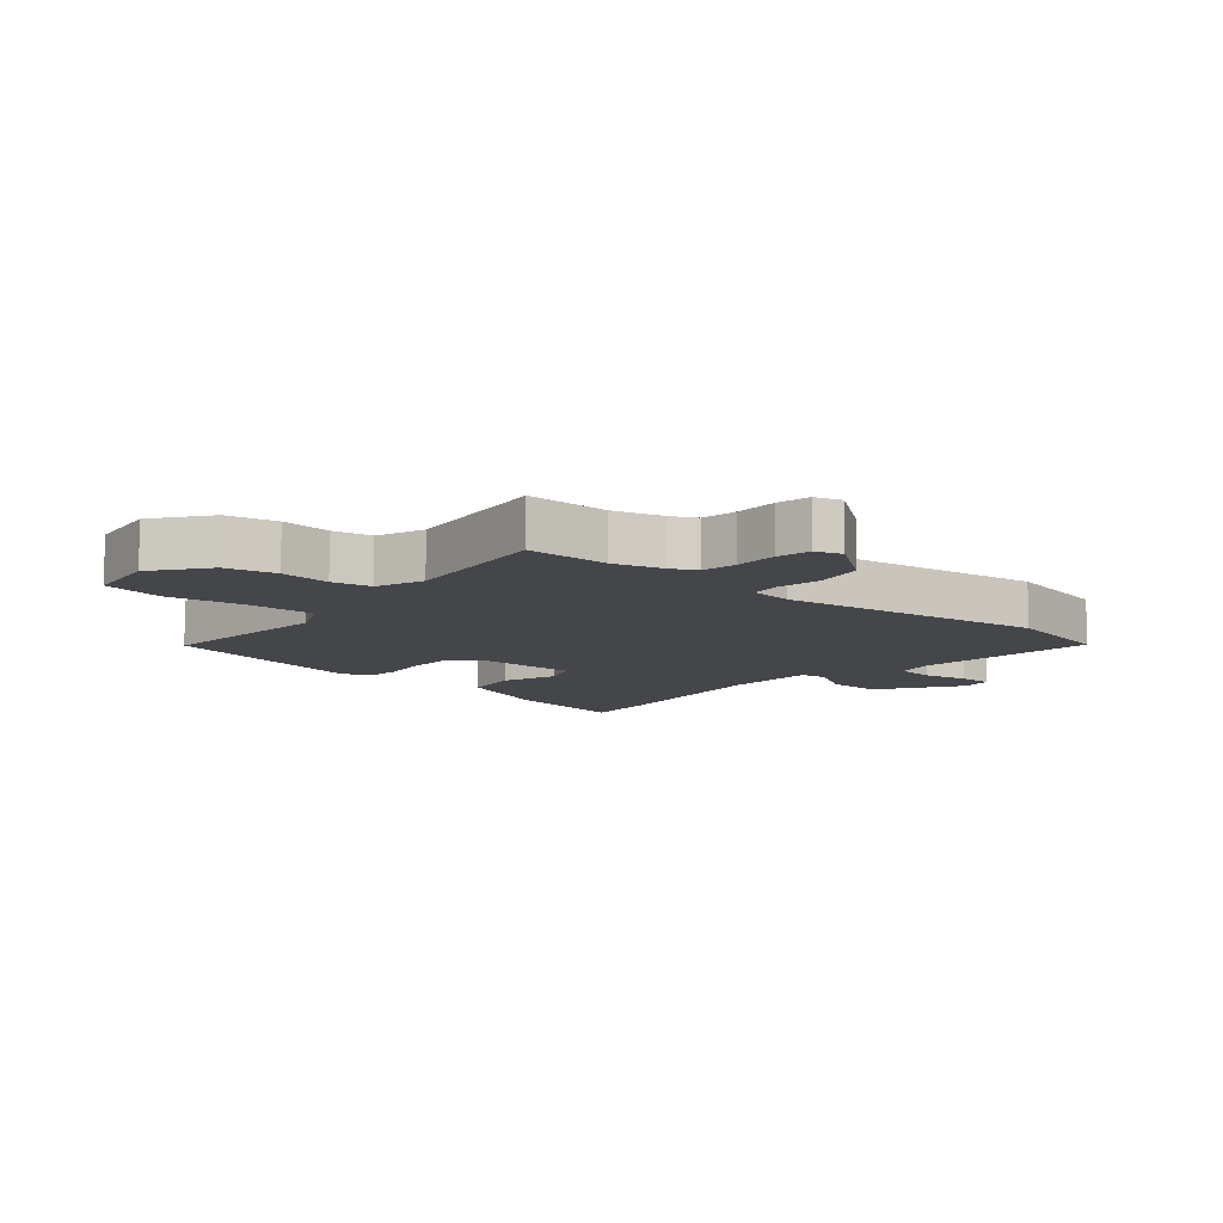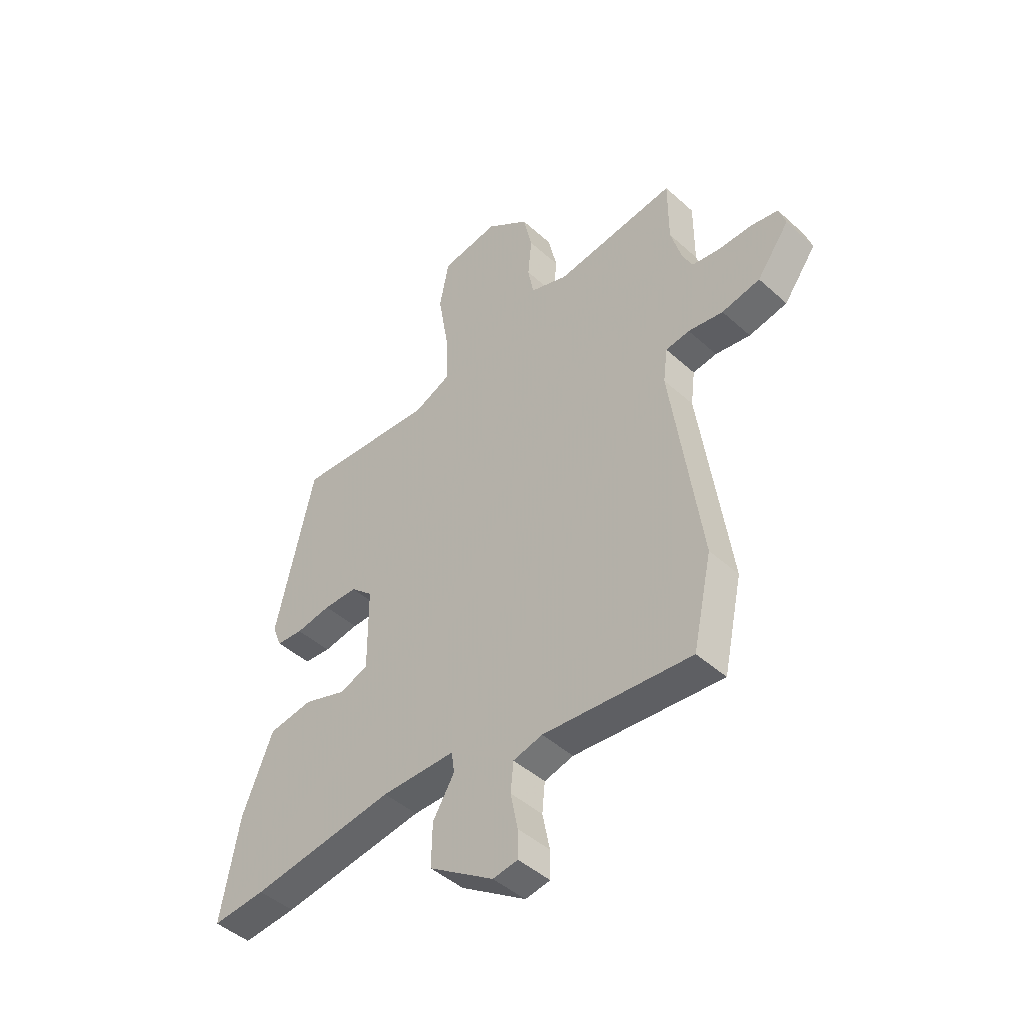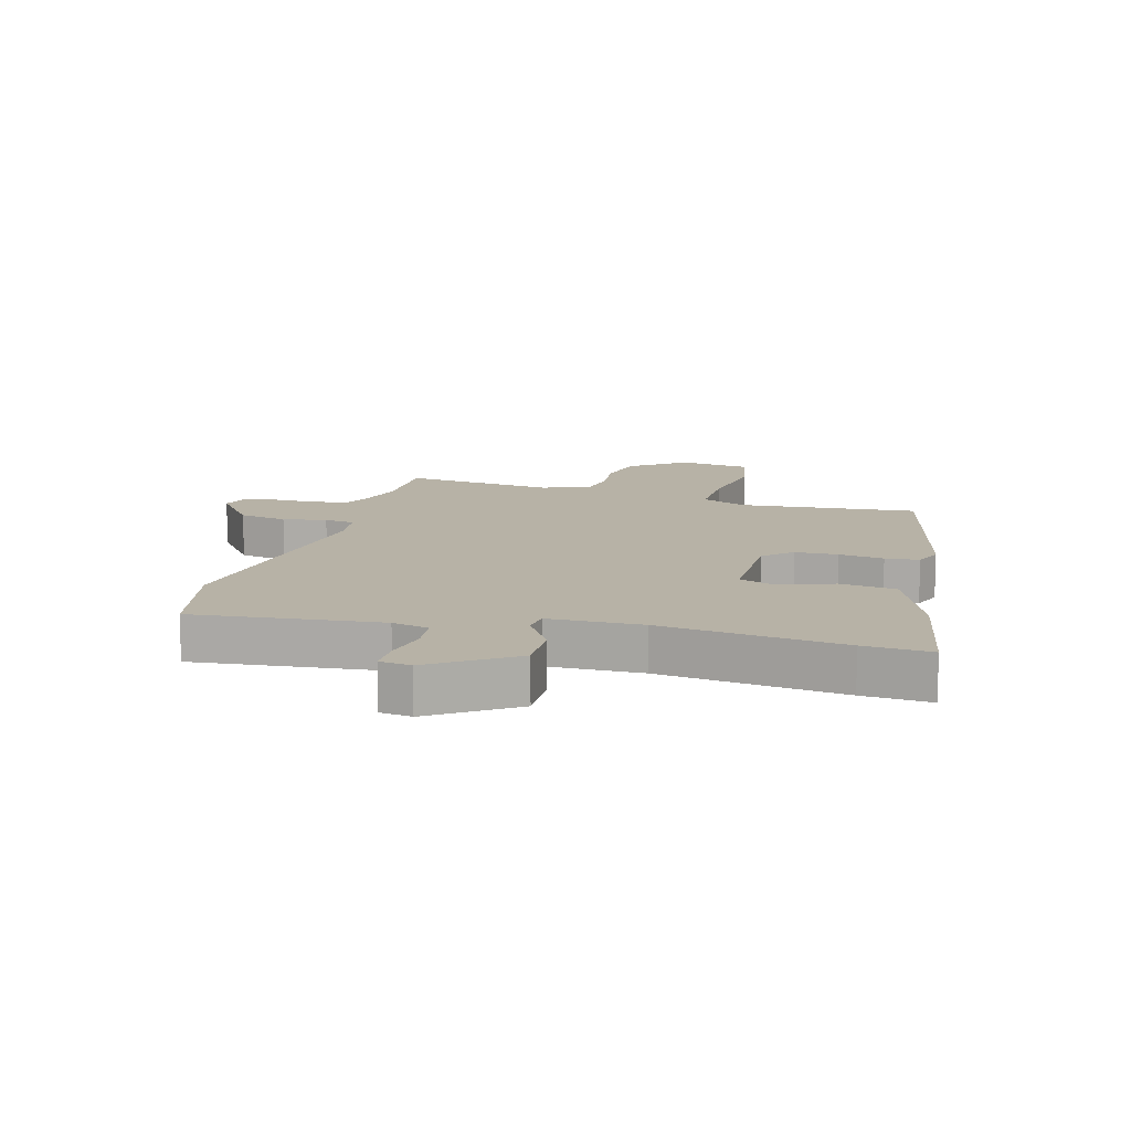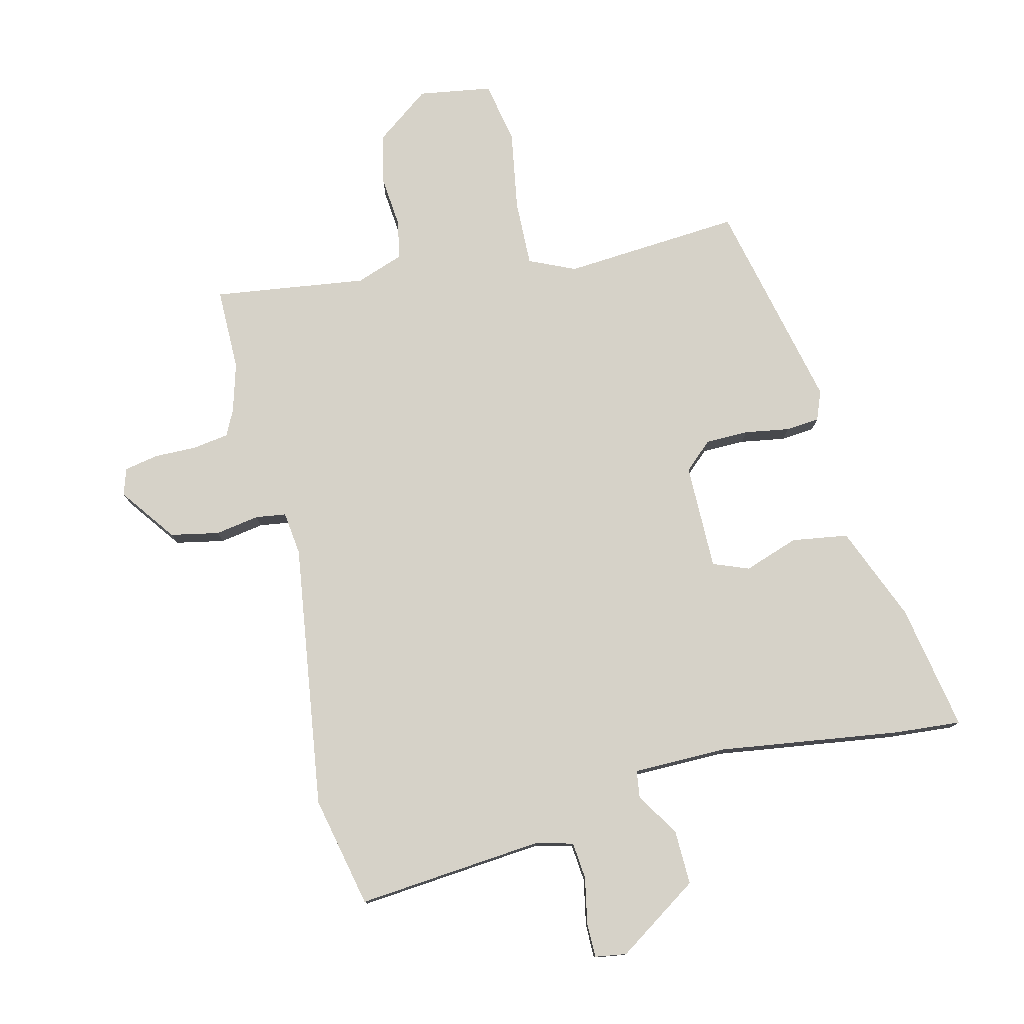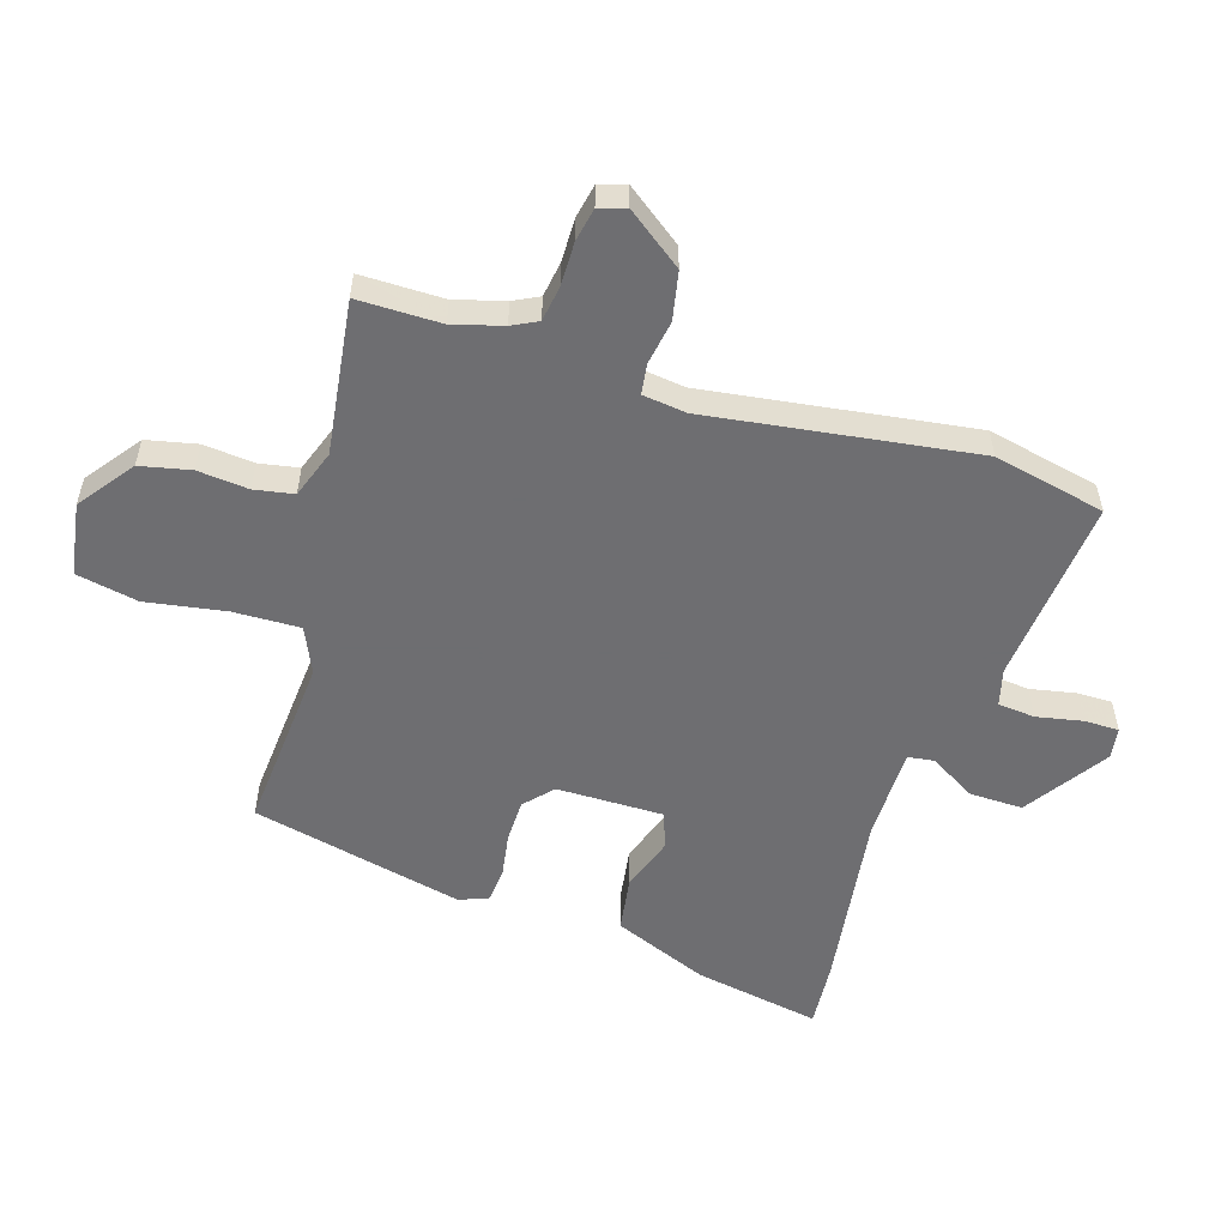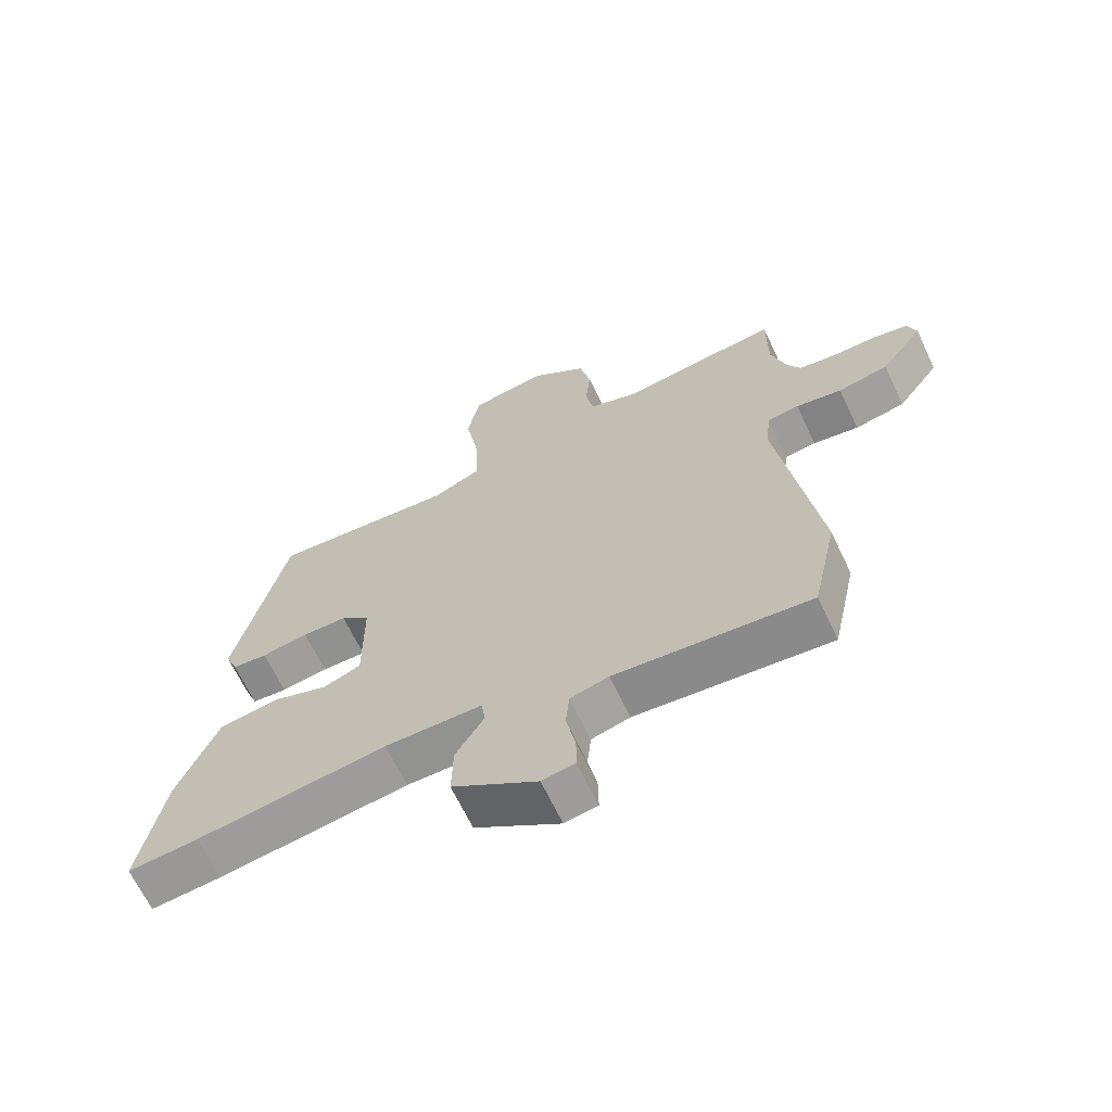
<metadata>
{"format":"obj","ext":"obj","renderer":"f3d","projection":"perspective","resolution":1024,"background":"white","views":[{"elev":-9.9,"azim":49.0,"up":"+Y"},{"elev":-45.6,"azim":44.1,"up":"+Z"},{"elev":12.3,"azim":-165.1,"up":"+Y"},{"elev":77.7,"azim":166.4,"up":"+Y"},{"elev":-54.4,"azim":72.6,"up":"+Y"},{"elev":-66.4,"azim":25.4,"up":"+Z"}]}
</metadata>
<code>
v -0.475 0.07 -0.498
v -0.586 0.07 -0.507
v -0.548 0.07 -0.298
v -0.484 0.07 -0.141
v -0.391 0.07 -0.127
v -0.301 0.07 -0.158
v -0.242 0.07 -0.135
v -0.243 0.07 0.04
v -0.289 0.07 0.082
v -0.36 0.07 0.083
v -0.434 0.07 0.071
v -0.49 0.07 0.076
v -0.509 0.07 0.124
v -0.429 0.07 0.474
v -0.136 0.07 0.452
v -0.06 0.07 0.486
v -0.063 0.07 0.595
v -0.085 0.07 0.727
v -0.065 0.07 0.829
v 0.056 0.07 0.848
v 0.146 0.07 0.781
v 0.164 0.07 0.698
v 0.156 0.07 0.615
v 0.168 0.07 0.55
v 0.247 0.07 0.522
v 0.5 0.07 0.556
v 0.5 0.07 0.419
v 0.523 0.07 0.338
v 0.544 0.07 0.296
v 0.603 0.07 0.287
v 0.674 0.07 0.288
v 0.73 0.07 0.277
v 0.744 0.07 0.233
v 0.676 0.07 0.141
v 0.596 0.07 0.125
v 0.523 0.07 0.137
v 0.473 0.07 0.13
v 0.464 0.07 0.058
v 0.526 0.07 -0.38
v 0.486 0.07 -0.564
v 0.177 0.07 -0.536
v 0.116 0.07 -0.552
v 0.11 0.07 -0.613
v 0.125 0.07 -0.689
v 0.125 0.07 -0.746
v 0.073 0.07 -0.754
v -0.062 0.07 -0.664
v -0.06 0.07 -0.575
v -0.015 0.07 -0.501
v -0.021 0.07 -0.457
v -0.175 0.07 -0.456
v -0.475 0 -0.498
v -0.586 0 -0.507
v -0.548 0 -0.298
v -0.484 0 -0.141
v -0.391 0 -0.127
v -0.301 0 -0.158
v -0.242 0 -0.135
v -0.243 0 0.04
v -0.289 0 0.082
v -0.36 0 0.083
v -0.434 0 0.071
v -0.49 0 0.076
v -0.509 0 0.124
v -0.429 0 0.474
v -0.136 0 0.452
v -0.06 0 0.486
v -0.063 0 0.595
v -0.085 0 0.727
v -0.065 0 0.829
v 0.056 0 0.848
v 0.146 0 0.781
v 0.164 0 0.698
v 0.156 0 0.615
v 0.168 0 0.55
v 0.247 0 0.522
v 0.5 0 0.556
v 0.5 0 0.419
v 0.523 0 0.338
v 0.544 0 0.296
v 0.603 0 0.287
v 0.674 0 0.288
v 0.73 0 0.277
v 0.744 0 0.233
v 0.676 0 0.141
v 0.596 0 0.125
v 0.523 0 0.137
v 0.473 0 0.13
v 0.464 0 0.058
v 0.526 0 -0.38
v 0.486 0 -0.564
v 0.177 0 -0.536
v 0.116 0 -0.552
v 0.11 0 -0.613
v 0.125 0 -0.689
v 0.125 0 -0.746
v 0.073 0 -0.754
v -0.062 0 -0.664
v -0.06 0 -0.575
v -0.015 0 -0.501
v -0.021 0 -0.457
v -0.175 0 -0.456
f 47 48 49
f 46 47 49
f 45 46 49
f 44 45 49
f 43 44 49
f 42 43 49 50
f 41 42 50
f 40 41 50
f 39 40 50
f 38 39 50
f 37 38 50 51
f 34 35 36
f 33 34 36
f 32 33 36
f 31 32 36
f 30 31 36
f 29 30 36 37
f 51 1 2
f 37 51 2
f 29 37 2
f 28 29 2
f 25 26 27
f 24 25 27 28
f 21 22 23
f 20 21 23
f 19 20 23
f 18 19 23
f 17 18 23
f 16 17 23 24
f 15 16 24 28
f 14 15 28
f 13 14 28
f 12 13 28
f 11 12 28
f 10 11 28
f 4 5 6
f 3 4 6
f 2 3 6
f 2 6 7
f 28 2 7
f 9 10 28
f 8 9 28
f 7 8 28
f 100 99 98
f 100 98 97
f 100 97 96
f 100 96 95
f 100 95 94
f 101 100 94 93
f 101 93 92
f 101 92 91
f 101 91 90
f 101 90 89
f 102 101 89 88
f 87 86 85
f 87 85 84
f 87 84 83
f 87 83 82
f 87 82 81
f 88 87 81 80
f 53 52 102
f 53 102 88
f 53 88 80
f 53 80 79
f 78 77 76
f 79 78 76 75
f 74 73 72
f 74 72 71
f 74 71 70
f 74 70 69
f 74 69 68
f 75 74 68 67
f 79 75 67 66
f 79 66 65
f 79 65 64
f 79 64 63
f 79 63 62
f 79 62 61
f 57 56 55
f 57 55 54
f 57 54 53
f 58 57 53
f 58 53 79
f 79 61 60
f 79 60 59
f 79 59 58
f 1 52 53 2
f 2 53 54 3
f 3 54 55 4
f 4 55 56 5
f 5 56 57 6
f 6 57 58 7
f 7 58 59 8
f 8 59 60 9
f 9 60 61 10
f 10 61 62 11
f 11 62 63 12
f 12 63 64 13
f 13 64 65 14
f 14 65 66 15
f 15 66 67 16
f 16 67 68 17
f 17 68 69 18
f 18 69 70 19
f 19 70 71 20
f 20 71 72 21
f 21 72 73 22
f 22 73 74 23
f 23 74 75 24
f 24 75 76 25
f 25 76 77 26
f 26 77 78 27
f 27 78 79 28
f 28 79 80 29
f 29 80 81 30
f 30 81 82 31
f 31 82 83 32
f 32 83 84 33
f 33 84 85 34
f 34 85 86 35
f 35 86 87 36
f 36 87 88 37
f 37 88 89 38
f 38 89 90 39
f 39 90 91 40
f 40 91 92 41
f 41 92 93 42
f 42 93 94 43
f 43 94 95 44
f 44 95 96 45
f 45 96 97 46
f 46 97 98 47
f 47 98 99 48
f 48 99 100 49
f 49 100 101 50
f 50 101 102 51
f 51 102 52 1

</code>
